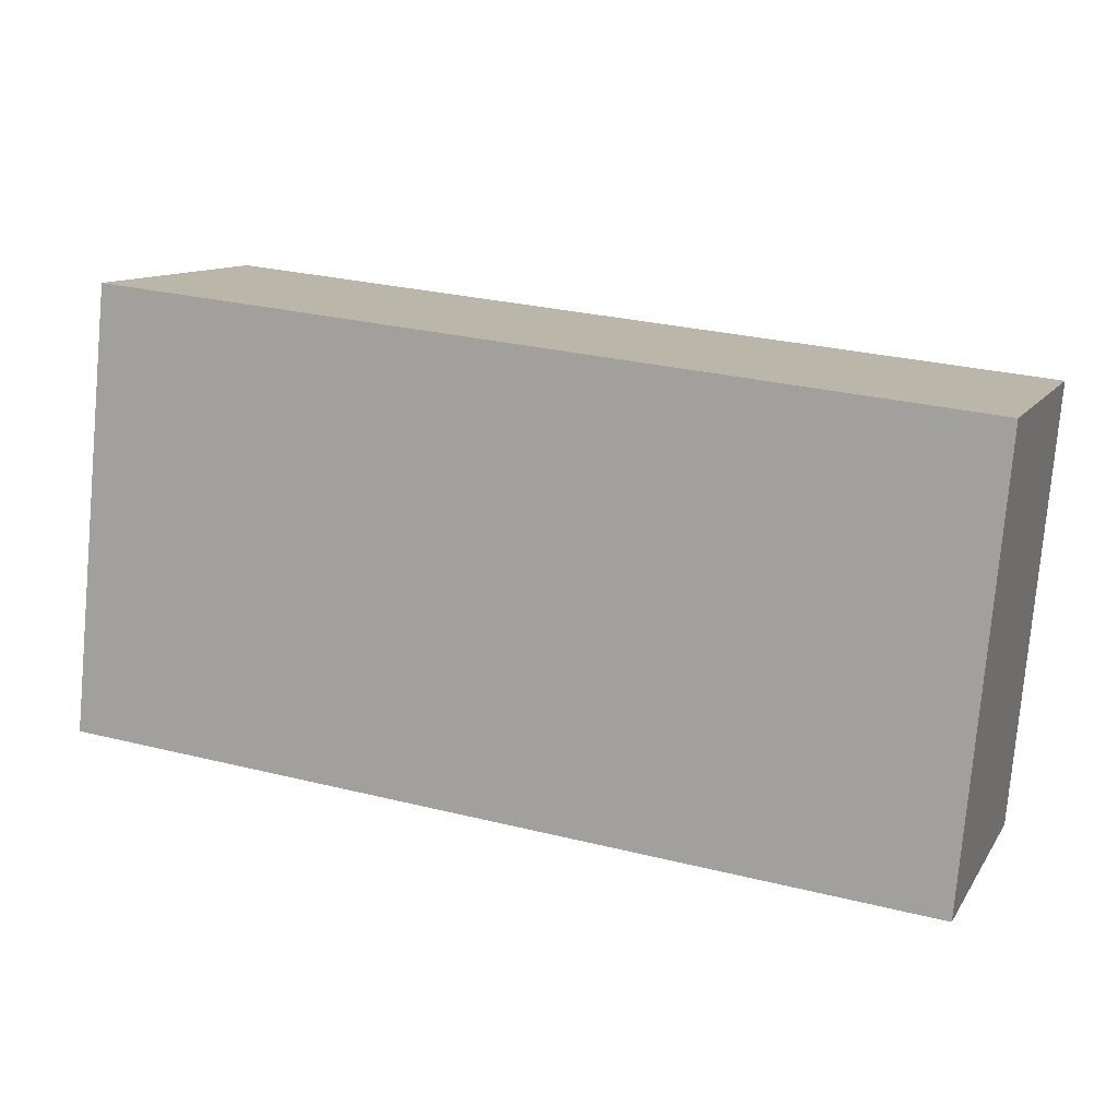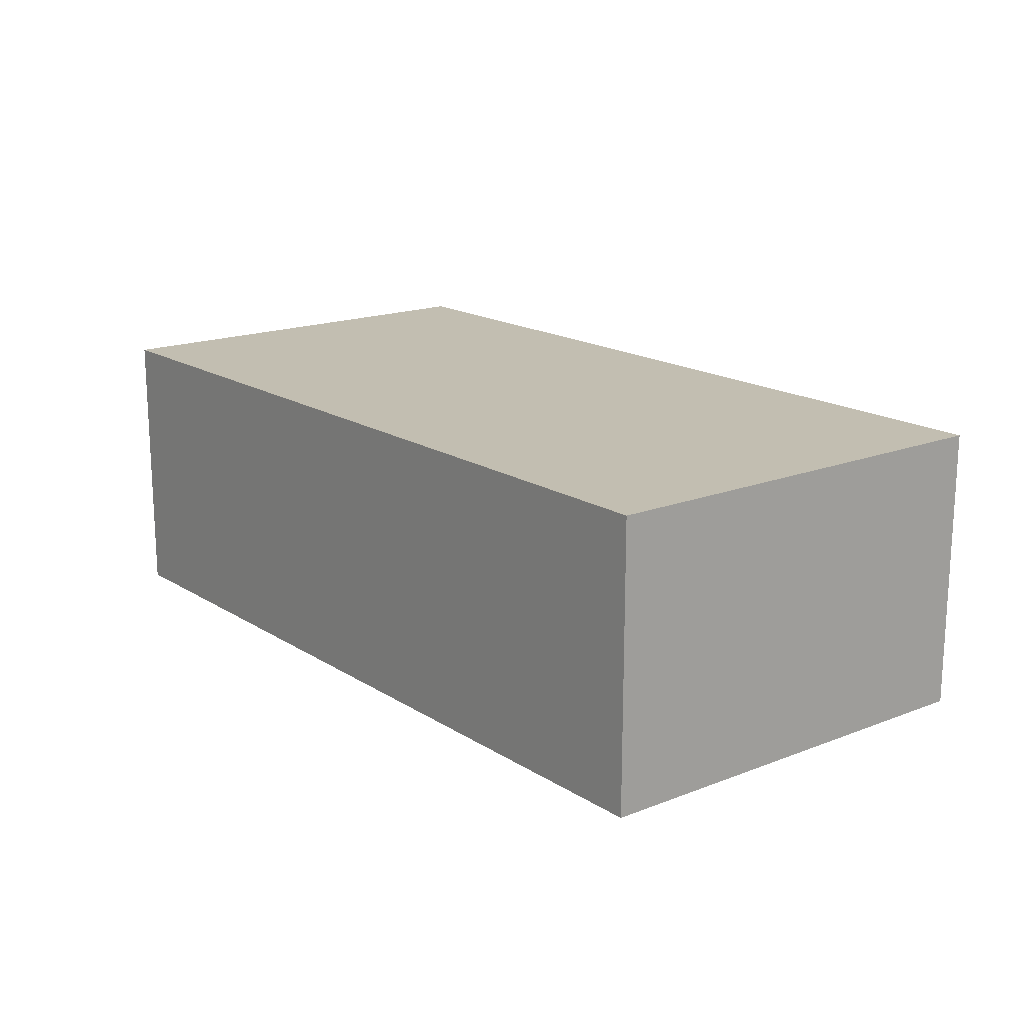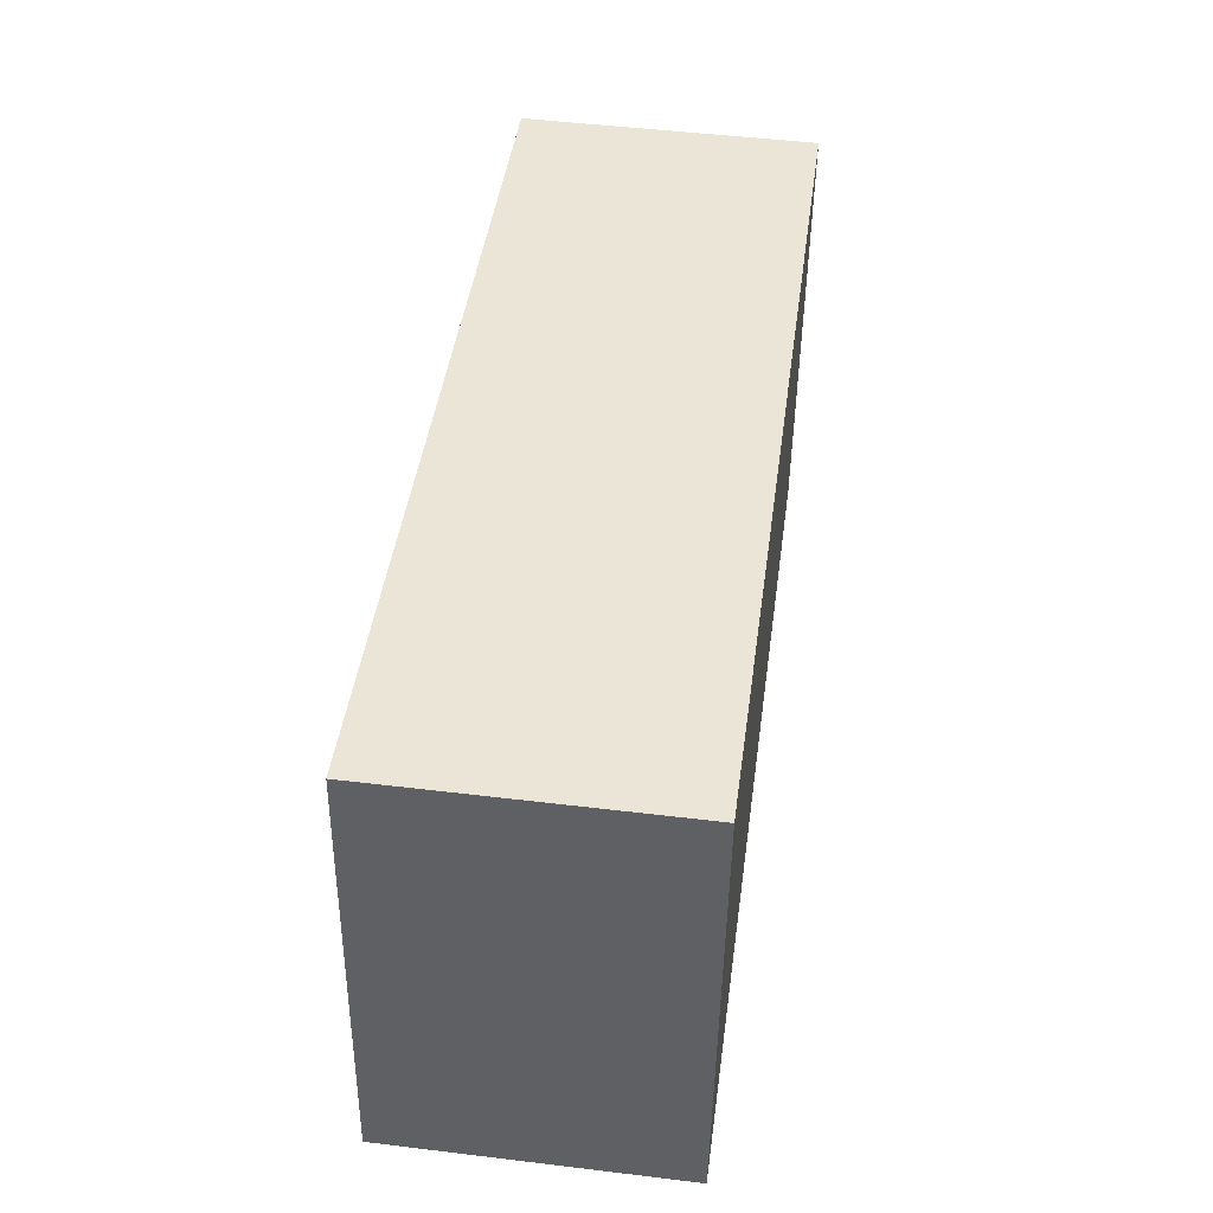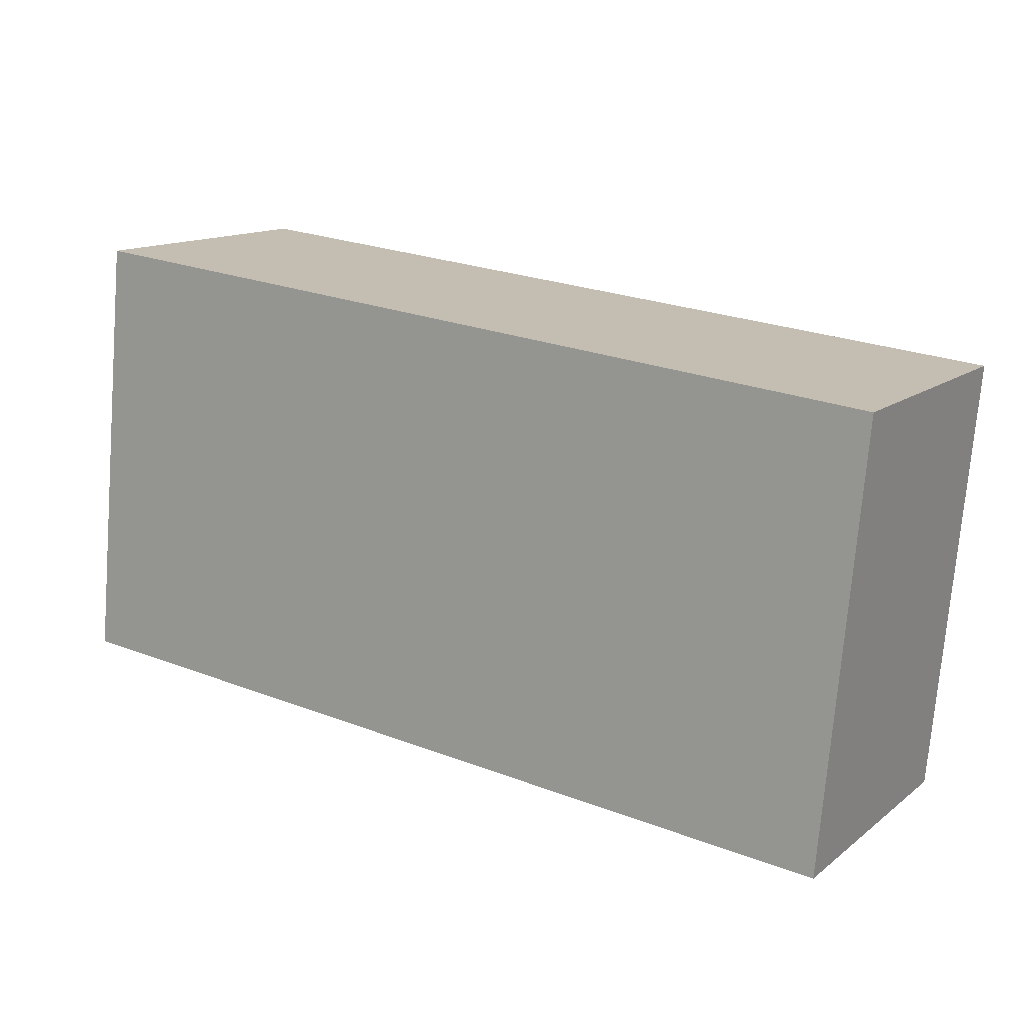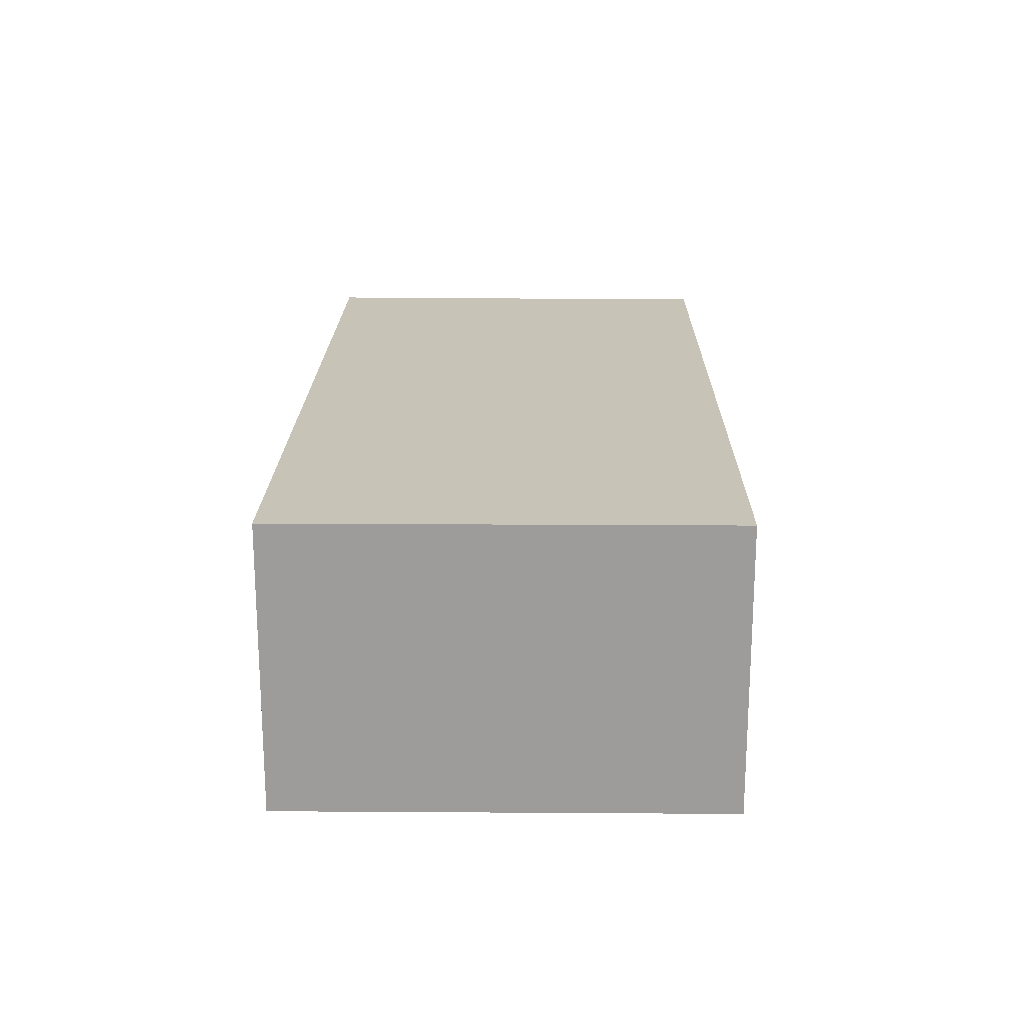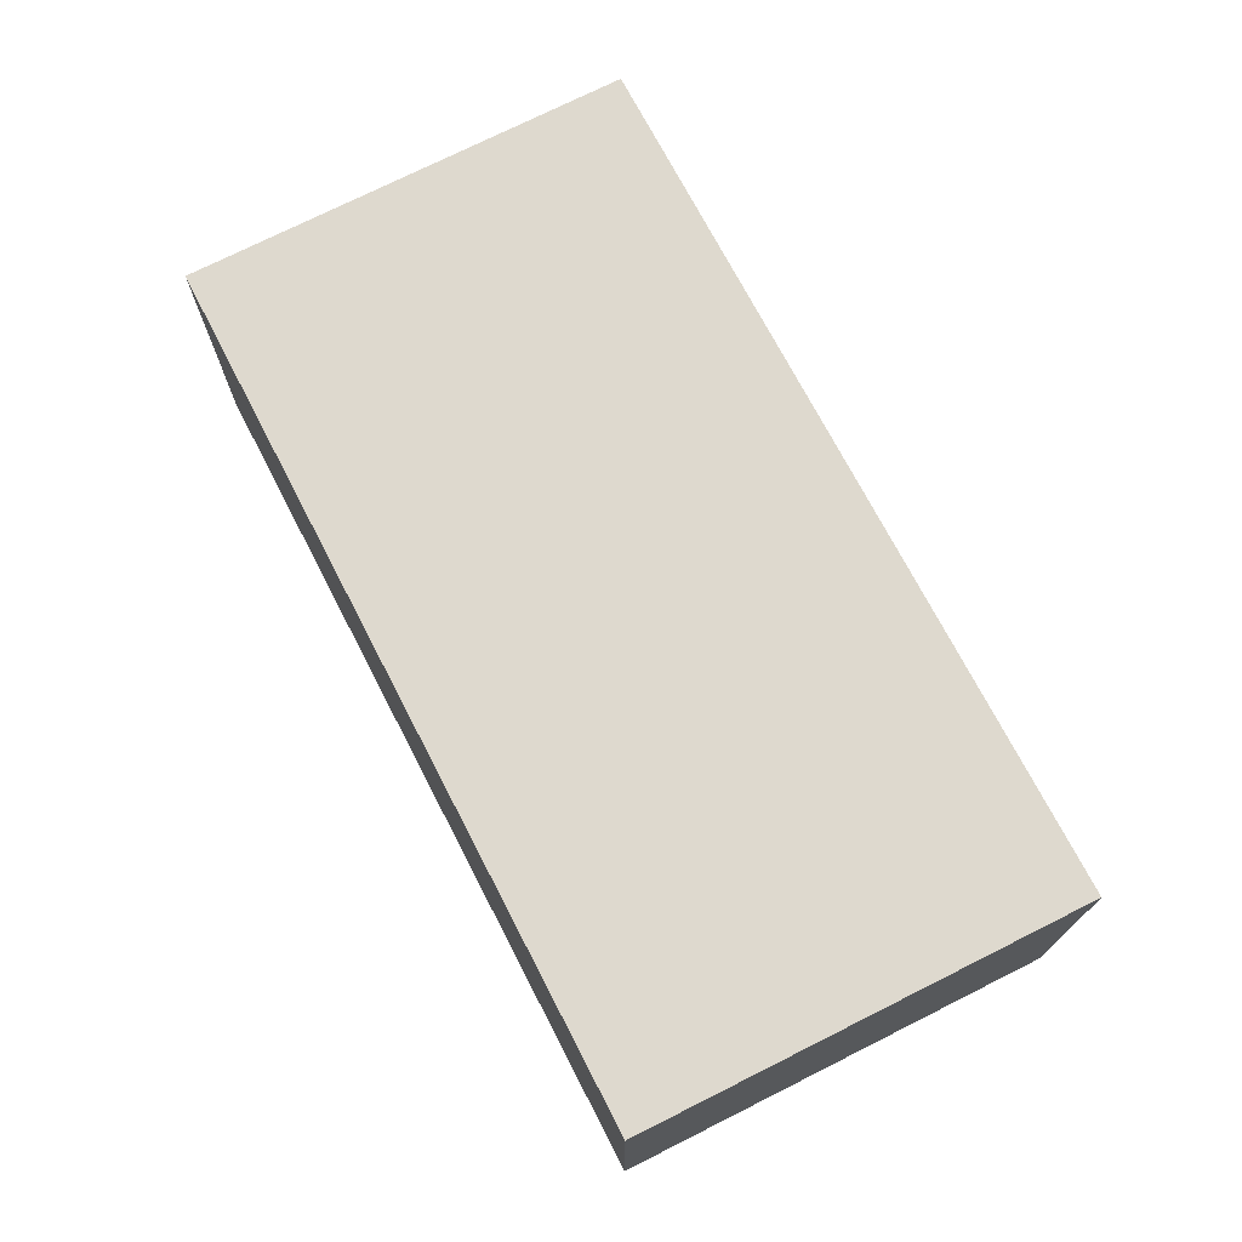
<metadata>
{"format":"obj","ext":"obj","renderer":"f3d","projection":"perspective","resolution":1024,"background":"white","views":[{"elev":11.2,"azim":20.3,"up":"+Z"},{"elev":17.1,"azim":57.2,"up":"+Y"},{"elev":49.4,"azim":-82.4,"up":"+Z"},{"elev":13.6,"azim":31.8,"up":"+Z"},{"elev":19.7,"azim":-83.4,"up":"+Y"},{"elev":71.6,"azim":68.5,"up":"+Y"}]}
</metadata>
<code>
v  0 1.82 1.114e-16
v  5.766 1.82 2.248
v  5.518 1.82 -0.546
v  0.292 1.82 2.816
v  5.766 -1.377e-16 2.248
v  5.518 3.343e-17 -0.546
v  0 0 0
v  0.292 -1.724e-16 2.816
g defaultobject
f 1 2 3
f 2 1 4
f 5 3 2
f 3 5 6
f 6 1 3
f 1 6 7
f 7 4 1
f 4 7 8
f 8 2 4
f 2 8 5
f 5 7 6
f 7 5 8

</code>
